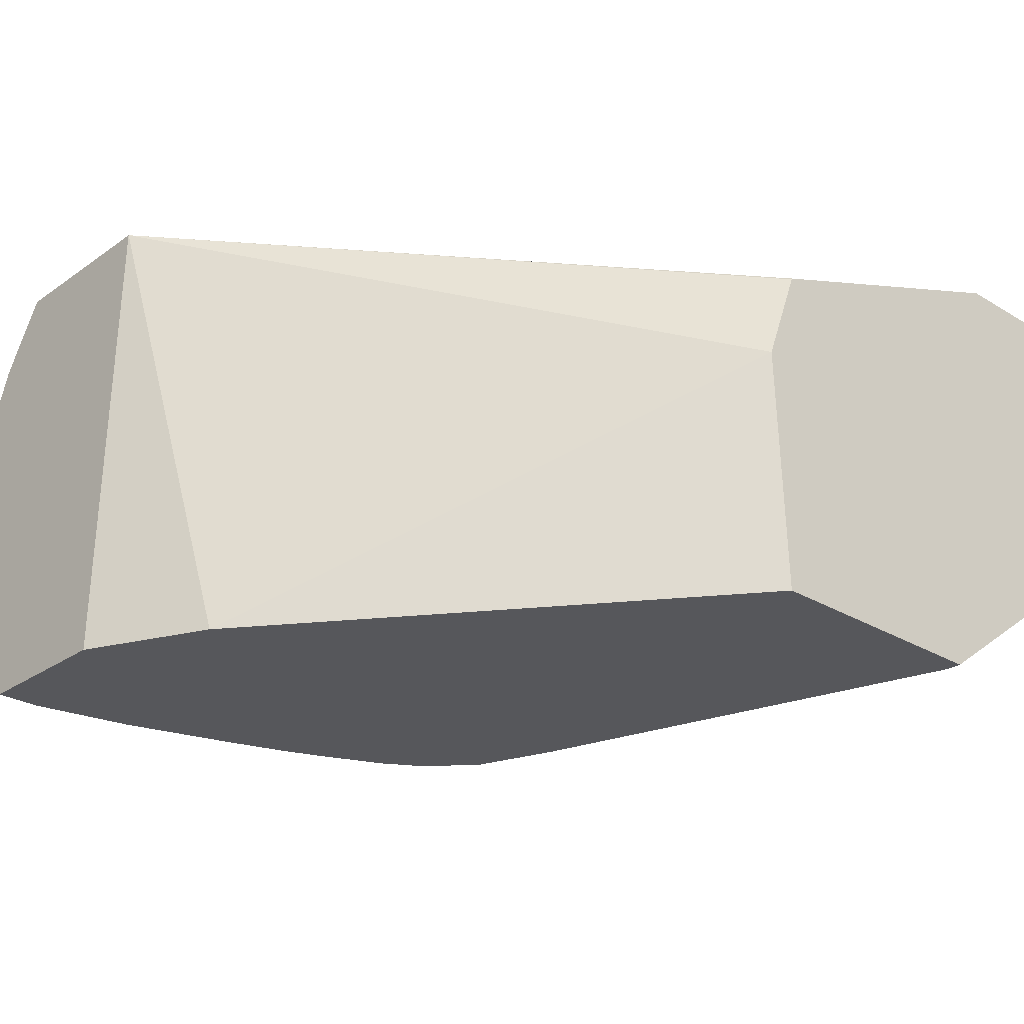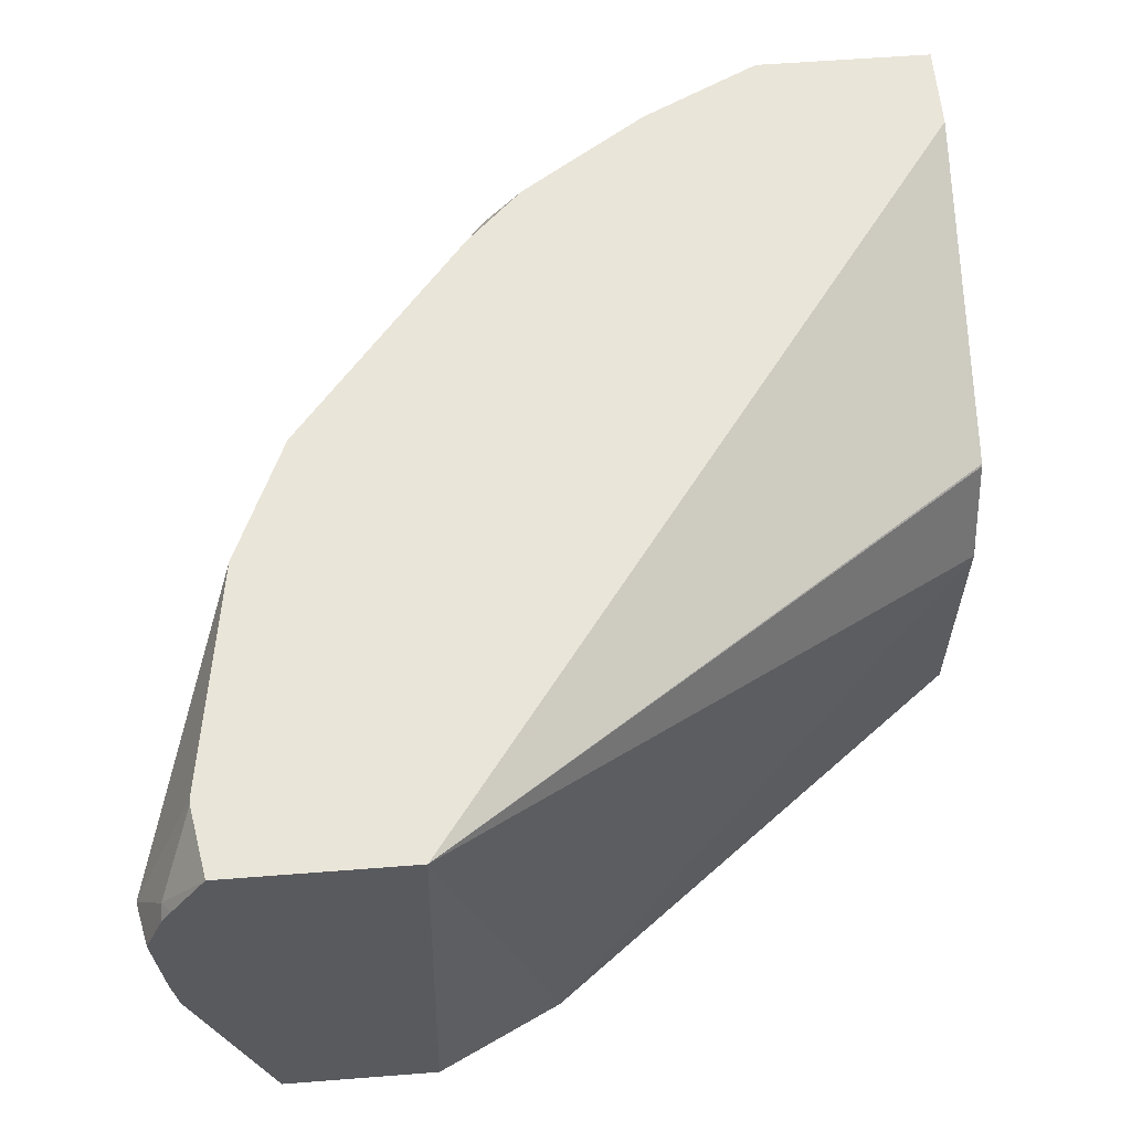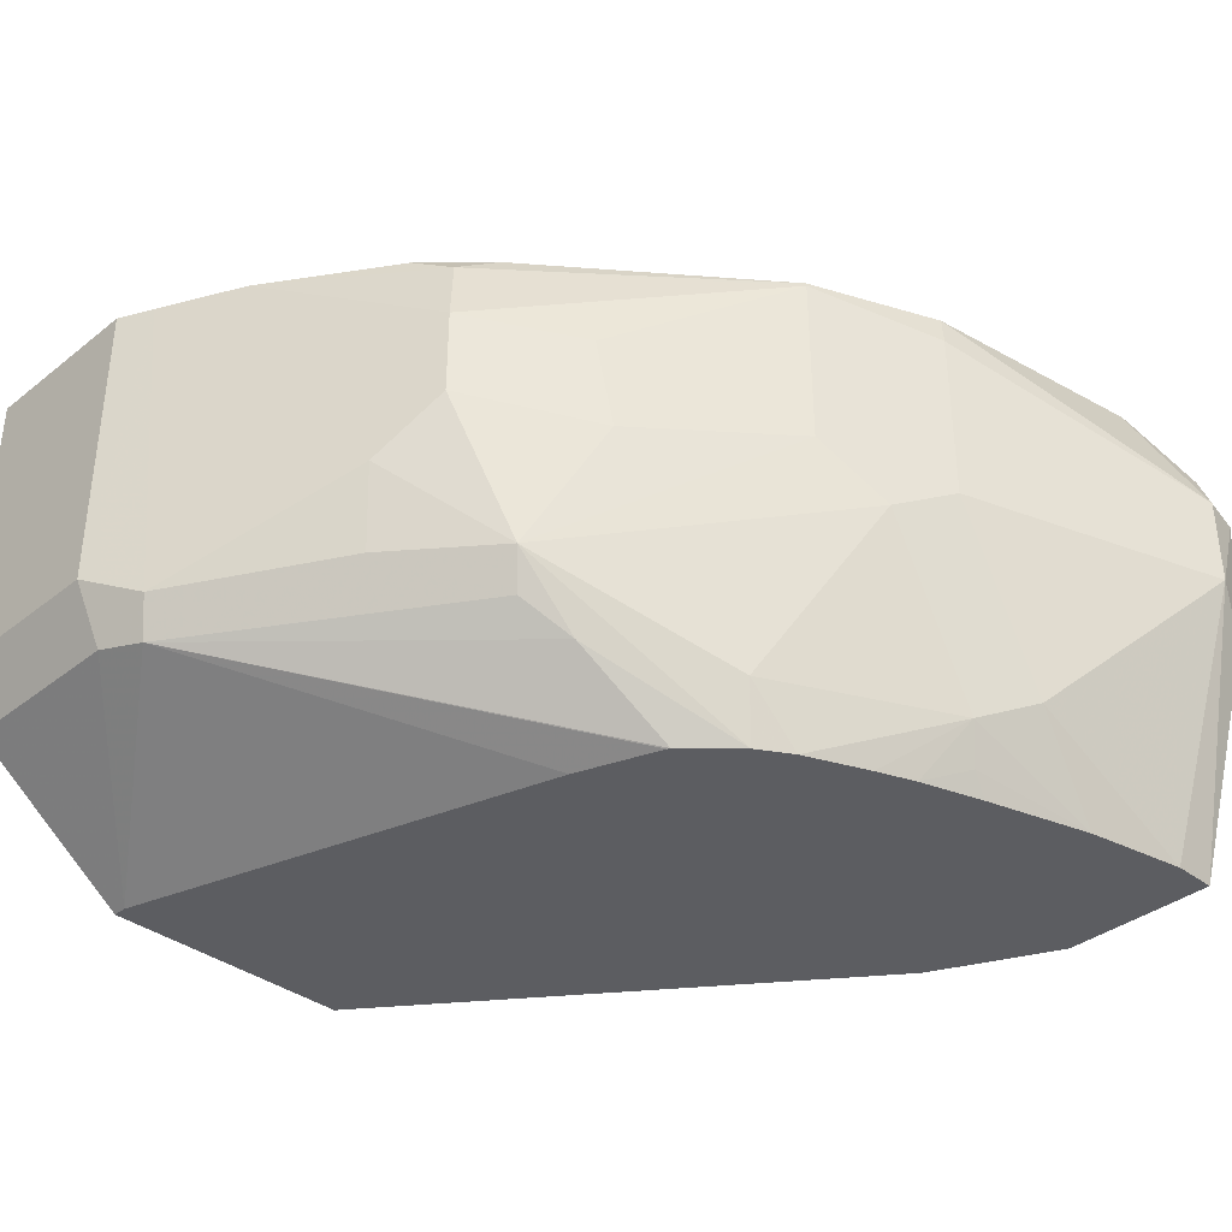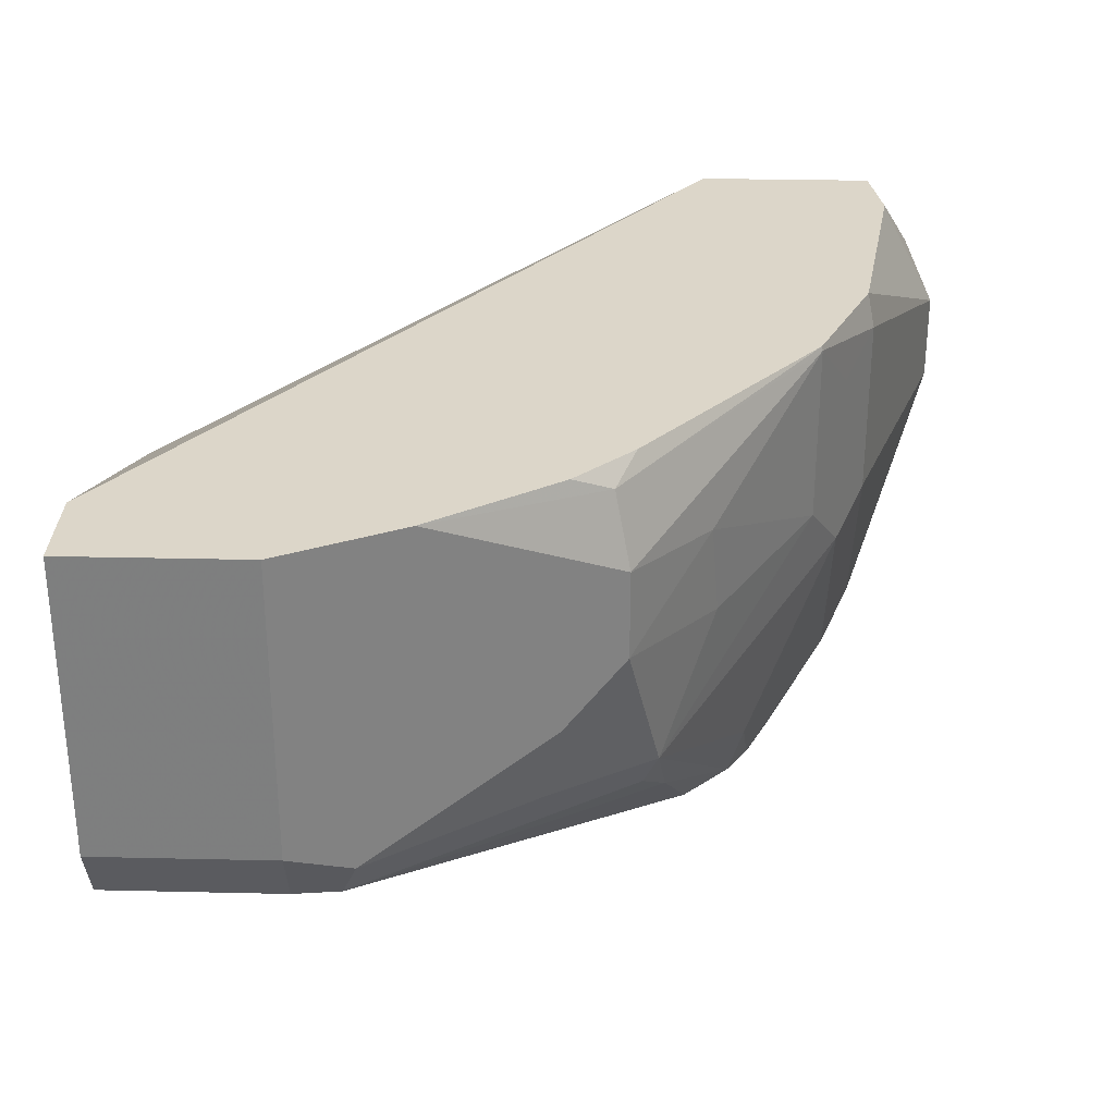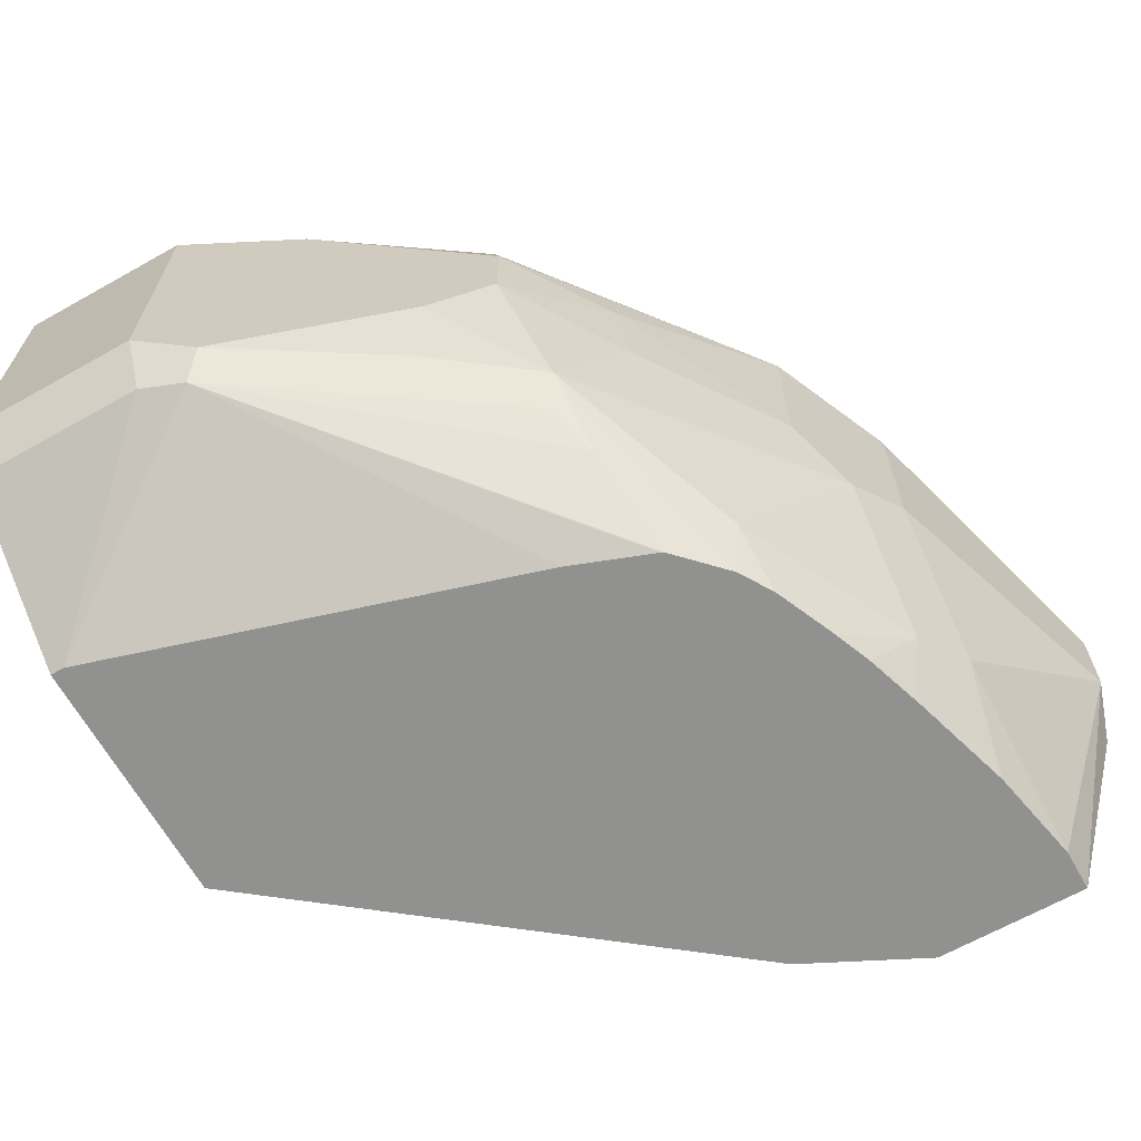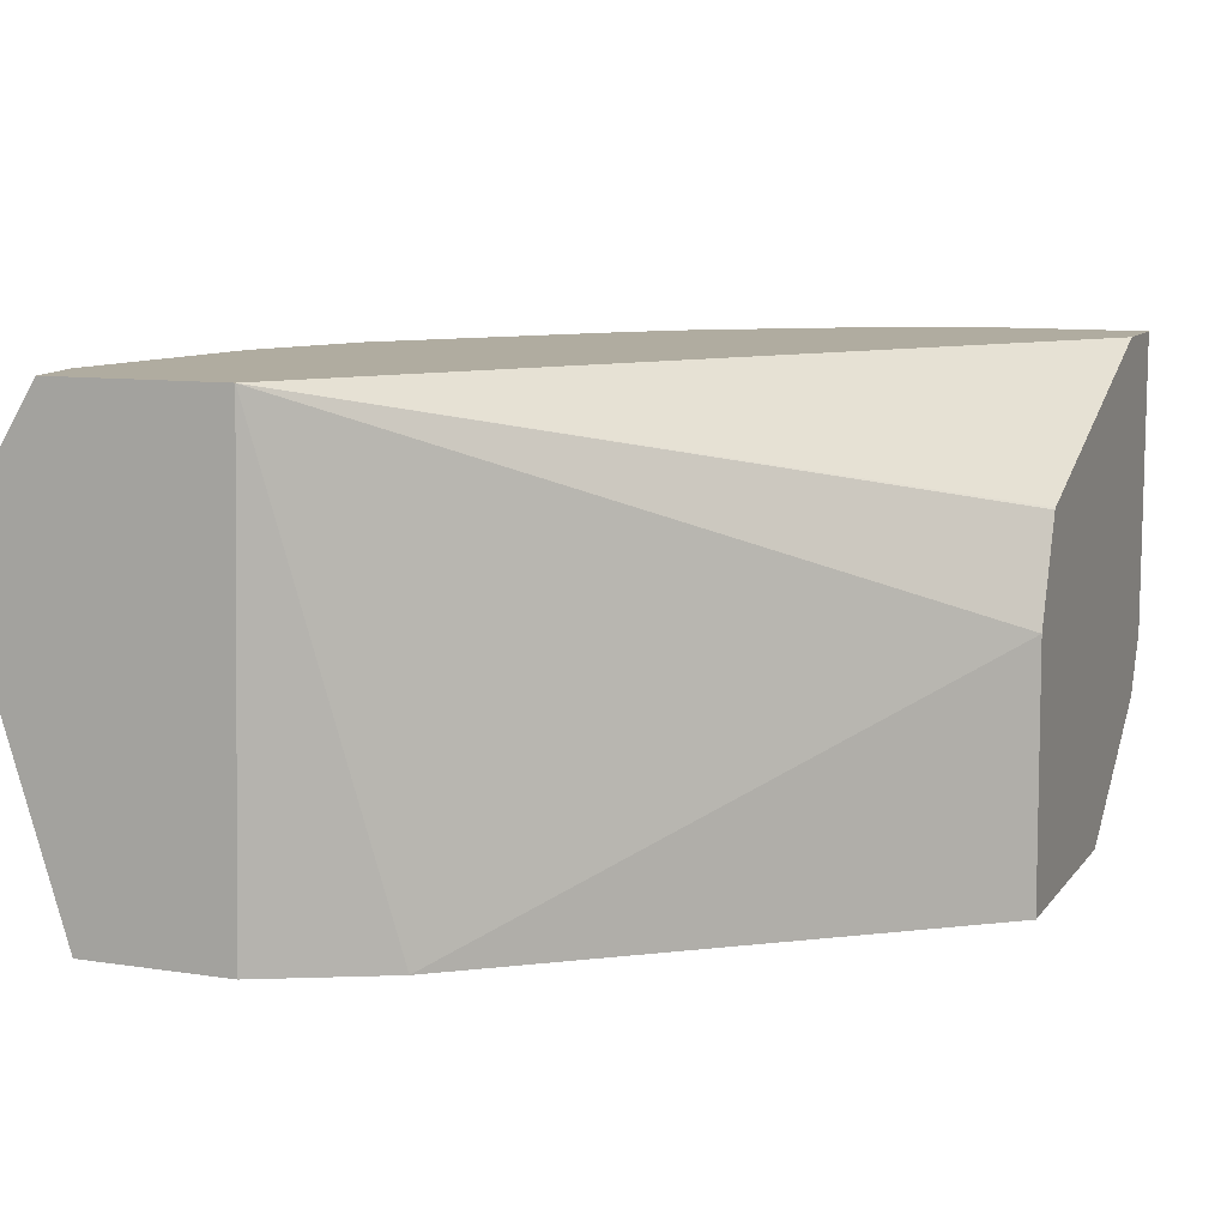
<metadata>
{"format":"obj","ext":"obj","renderer":"f3d","projection":"perspective","resolution":1024,"background":"white","views":[{"elev":-27.2,"azim":-42.9,"up":"+Y"},{"elev":58.3,"azim":-94.6,"up":"+Y"},{"elev":-36.7,"azim":135.5,"up":"+Y"},{"elev":30.2,"azim":91.9,"up":"+Y"},{"elev":-66.0,"azim":119.4,"up":"+Y"},{"elev":9.9,"azim":-68.5,"up":"+Y"}]}
</metadata>
<code>
v 0.2103 0.5187 -0.2243
v 0.2103 0.5047 -0.2243
v 0.2037 0.5187 -0.2229
v 0.2056 0.5281 -0.2196
v 0.215 0.5374 -0.215
v 0.2157 0.5381 -0.2146
v 0.2513 0.5381 -0.2092
v 0.2524 0.5328 -0.2103
v 0.2383 0.4767 -0.2103
v 0.2106 0.4629 -0.2103
v 0.2037 0.4629 -0.2103
v 0.2037 0.4982 -0.221
v 0.2037 0.5047 -0.2218
v 0.2524 0.5047 -0.2103
v 0.2037 0.5265 -0.2198
v 0.2037 0.5293 -0.2182
v 0.2037 0.5381 -0.2126
v 0.2057 0.5381 -0.213
v 0.2146 0.5381 -0.2146
v 0.2709 0.5381 -0.2008
v 0.2711 0.5374 -0.2009
v 0.2617 0.5281 -0.2056
v 0.2261 0.4629 -0.2072
v 0.2477 0.472 -0.2056
v 0.2037 0.4629 -0.1861
v 0.2617 0.5001 -0.2056
v 0.2037 0.5381 -0.1844
v 0.3048 0.5381 -0.1736
v 0.3108 0.5351 -0.1706
v 0.2711 0.5094 -0.2009
v 0.3131 0.5234 -0.1729
v 0.2968 0.5211 -0.1846
v 0.2454 0.4662 -0.2033
v 0.2426 0.4629 -0.2024
v 0.2757 0.472 -0.1916
v 0.2681 0.4629 -0.1926
v 0.2583 0.4629 -0.1968
v 0.2524 0.4629 -0.1992
v 0.2133 0.4629 -0.1668
v 0.3038 0.486 -0.1776
v 0.2655 0.5026 -0.09851
v 0.2716 0.5184 -0.09851
v 0.2718 0.5187 -0.09851
v 0.3225 0.5381 -0.09851
v 0.3093 0.5381 -0.1691
v 0.3138 0.5381 -0.1646
v 0.3271 0.5381 -0.1449
v 0.2944 0.5065 -0.1858
v 0.3225 0.5187 -0.1542
v 0.3131 0.5094 -0.1729
v 0.2734 0.4629 -0.1893
v 0.2667 0.4629 -0.09851
v 0.3178 0.5001 -0.1636
v 0.3154 0.4872 -0.1612
v 0.3014 0.4802 -0.1752
v 0.2944 0.4749 -0.1788
v 0.3365 0.5381 -0.09851
v 0.3318 0.5381 -0.1355
v 0.3338 0.5381 -0.1315
v 0.3225 0.5047 -0.1542
v 0.2807 0.4629 -0.1822
v 0.3064 0.4629 -0.09851
v 0.3318 0.486 -0.1355
v 0.3295 0.4802 -0.1332
v 0.3365 0.4907 -0.09851
v 0.3365 0.5381 -0.1262
v 0.3365 0.4907 -0.1262
v 0.281 0.4629 -0.1817
v 0.3064 0.4629 -0.1007
v 0.3318 0.4814 -0.09851
v 0.3318 0.4814 -0.1262
v 0.2858 0.4629 -0.1688
f 31 49 60
f 31 47 49
f 40 50 53
f 31 60 50
f 30 32 48
f 30 48 40
f 31 50 32
f 40 48 50
f 33 38 34
f 35 40 51
f 35 51 36
f 39 52 41
f 29 47 31
f 32 50 48
f 29 46 47
f 23 33 34
f 28 45 29
f 40 53 54
f 23 24 33
f 24 26 35
f 24 35 36
f 24 36 37
f 24 37 38
f 29 45 46
f 24 38 33
f 26 30 40
f 26 40 35
f 27 39 41
f 27 41 42
f 27 42 43
f 27 43 44
f 25 39 27
f 40 54 55
f 64 72 68
f 40 56 51
f 57 65 67
f 57 67 66
f 59 63 60
f 59 66 67
f 59 67 63
f 61 64 68
f 56 64 61
f 62 69 71
f 63 67 71
f 63 71 64
f 64 69 72
f 21 32 30
f 65 70 71
f 65 71 67
f 62 71 70
f 40 55 56
f 55 64 56
f 54 63 64
f 41 52 62
f 41 62 70
f 41 70 65
f 41 65 57
f 41 57 44
f 41 44 43
f 54 64 55
f 41 43 42
f 49 58 59
f 49 59 60
f 50 60 53
f 51 56 61
f 53 60 63
f 53 63 54
f 47 58 49
f 21 31 32
f 64 71 69
f 21 26 22
f 3 27 17
f 3 17 16
f 3 16 15
f 3 15 4
f 4 15 16
f 4 16 17
f 3 25 27
f 4 17 18
f 4 19 5
f 5 19 6
f 6 19 18
f 6 18 17
f 6 17 27
f 6 27 44
f 4 18 19
f 6 44 57
f 3 11 25
f 3 13 12
f 21 29 31
f 1 2 3
f 1 4 5
f 1 5 6
f 1 6 7
f 1 7 8
f 3 12 11
f 1 8 14
f 2 9 10
f 2 10 11
f 2 11 12
f 2 12 13
f 2 13 3
f 2 14 9
f 1 14 2
f 6 57 66
f 1 3 4
f 6 59 58
f 10 36 51
f 10 51 61
f 10 61 68
f 10 68 72
f 10 72 69
f 10 69 62
f 10 37 36
f 10 62 52
f 10 39 25
f 10 25 11
f 14 26 24
f 20 28 29
f 21 30 26
f 6 66 59
f 10 52 39
f 10 38 37
f 20 29 21
f 10 23 34
f 6 47 46
f 6 58 47
f 6 46 45
f 6 45 28
f 10 34 38
f 6 20 7
f 7 20 21
f 6 28 20
f 8 21 22
f 8 22 26
f 8 26 14
f 9 23 10
f 9 14 24
f 9 24 23
f 7 21 8

</code>
